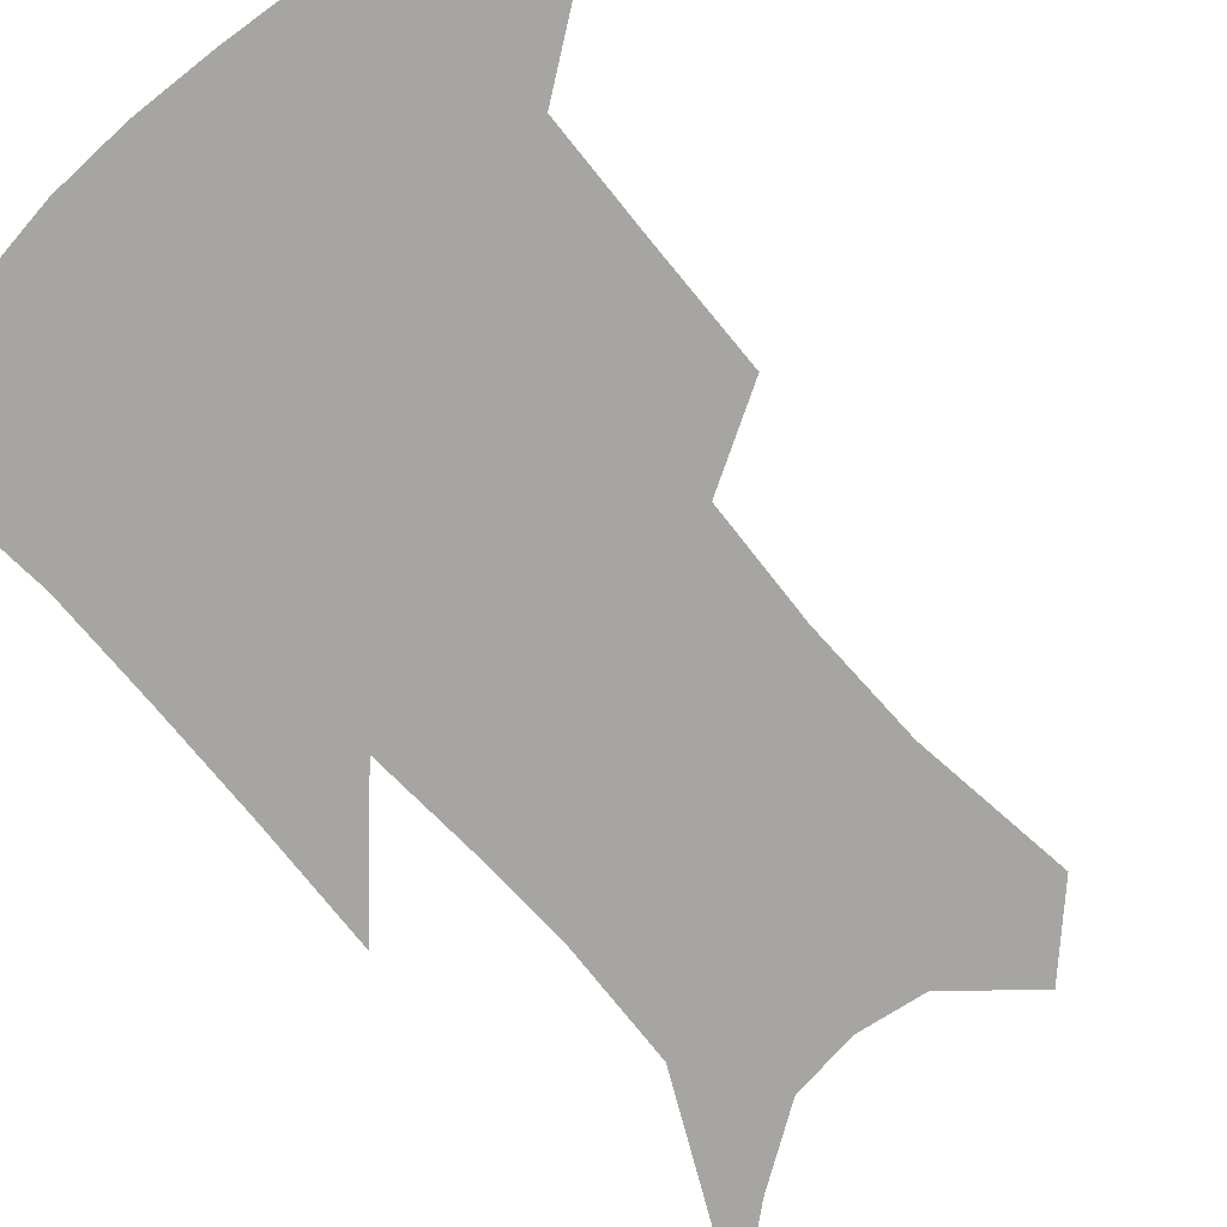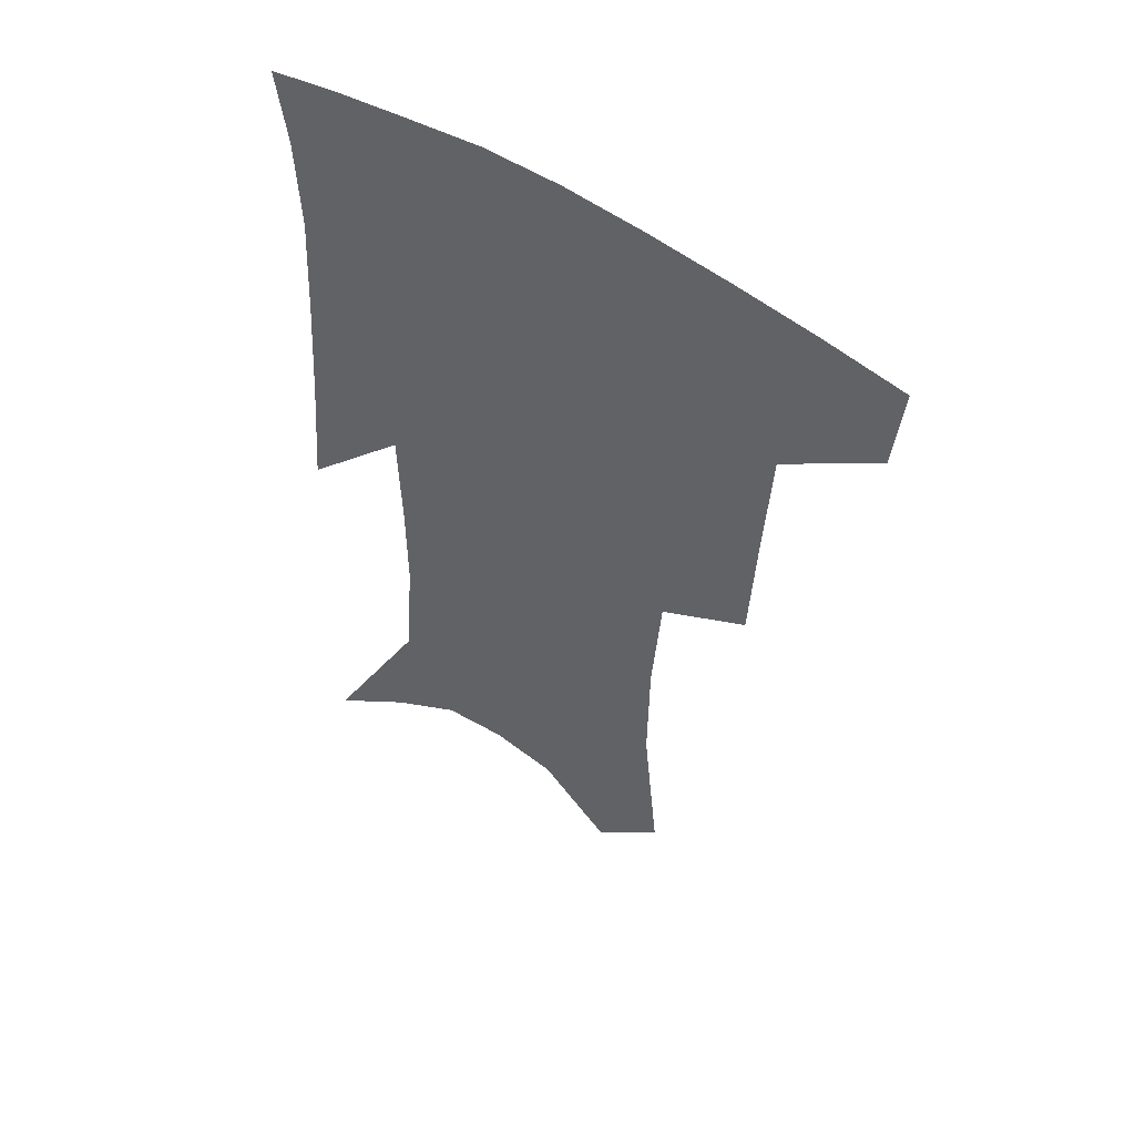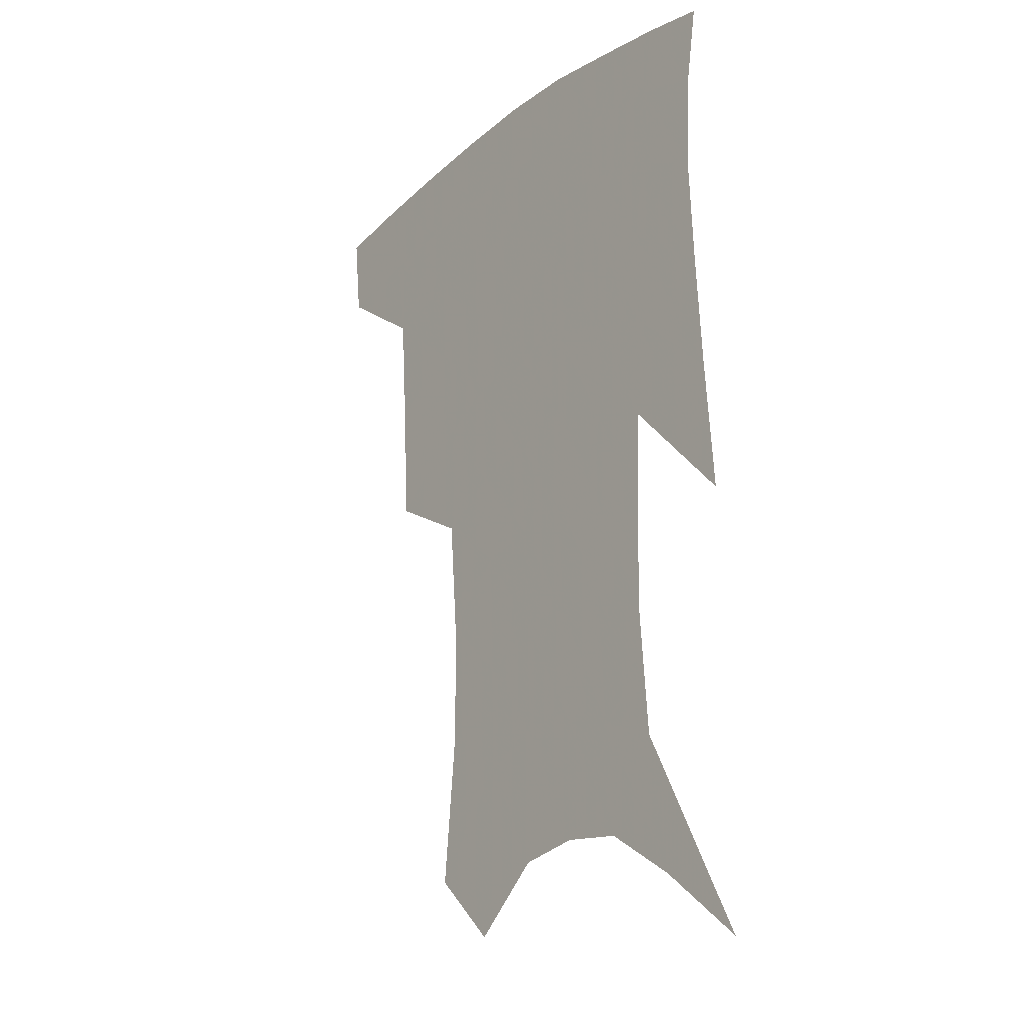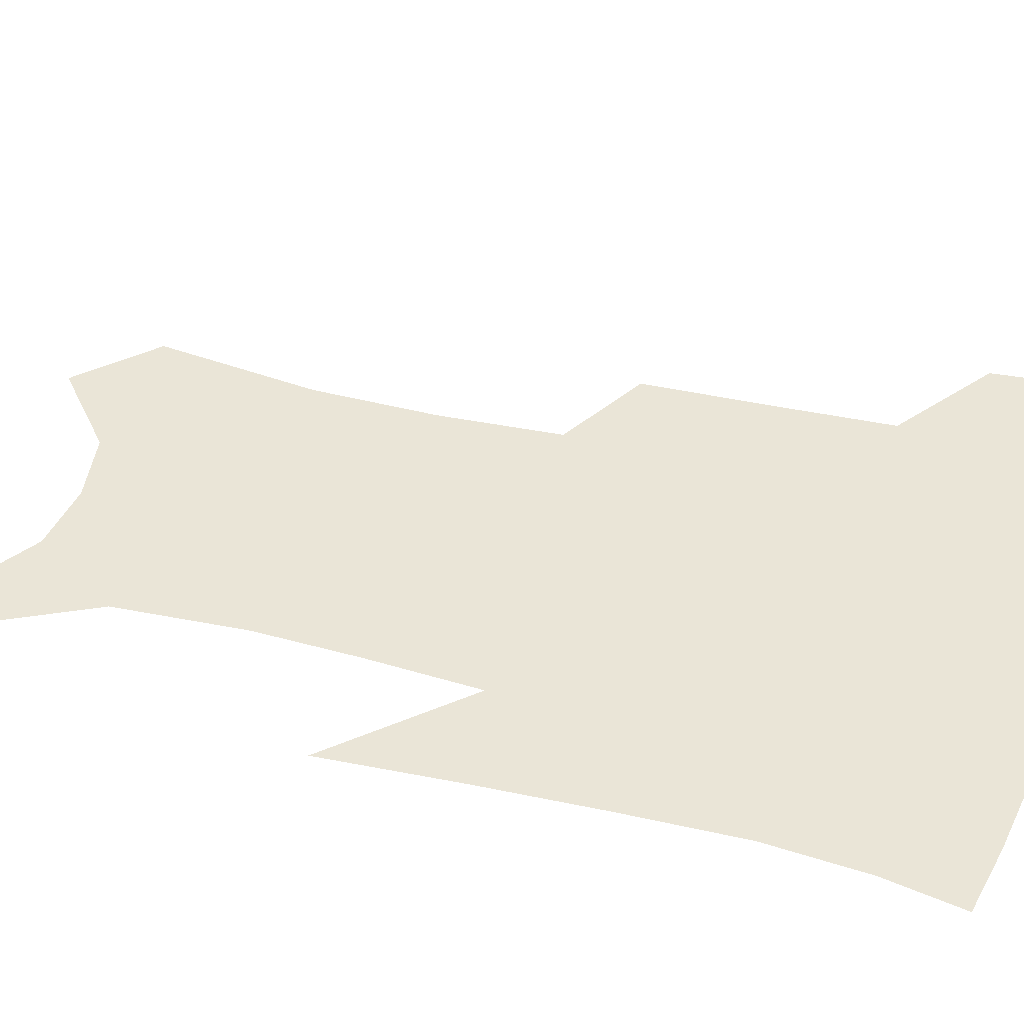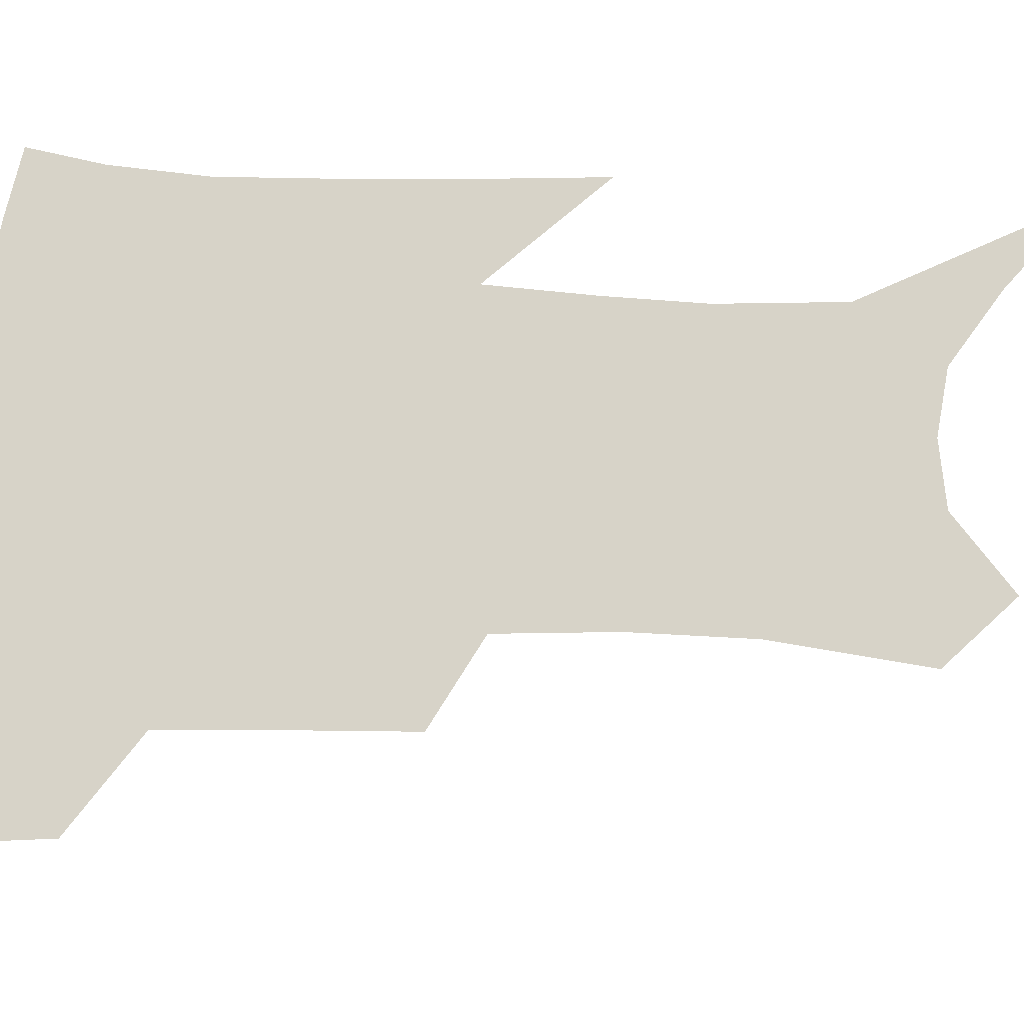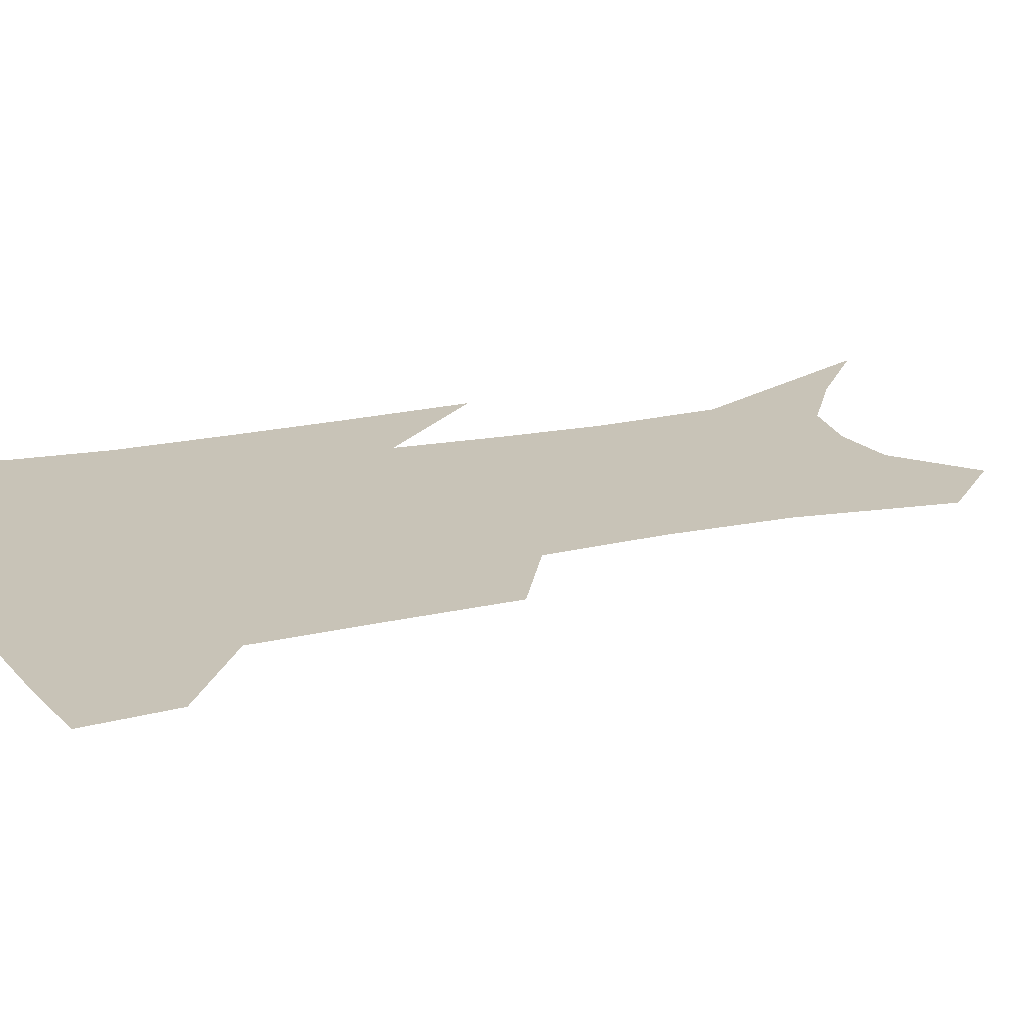
<metadata>
{"format":"obj","ext":"obj","renderer":"f3d","projection":"perspective","resolution":1024,"background":"white","views":[{"elev":-73.7,"azim":-137.4,"up":"+Z"},{"elev":52.3,"azim":-144.8,"up":"+Y"},{"elev":-21.1,"azim":52.4,"up":"+Y"},{"elev":44.1,"azim":107.6,"up":"+Z"},{"elev":77.0,"azim":-86.2,"up":"+Z"},{"elev":19.7,"azim":-110.4,"up":"+Z"}]}
</metadata>
<code>
v 469.3 381.8 0
v 466.2 410.1 0
v 505.8 282.6 0
v 503.6 322.9 0
v 501.1 360 0
v 497.3 388.2 0
v 493 414.8 0
v 533.1 138.8 0
v 538.3 189.6 0
v 537.8 228.8 0
v 534.7 266.9 0
v 530.7 302.6 0
v 528.9 337.7 0
v 526.3 366.2 0
v 523.1 392.2 0
v 519.7 418.5 0
v 555.6 117.2 0
v 560.2 172.8 0
v 559.4 207.7 0
v 558.5 248.3 0
v 555.5 279.8 0
v 554 315.5 0
v 552.7 345.1 0
v 551.6 371.4 0
v 549.1 395.6 0
v 546.2 421.5 0
v 579.1 138 0
v 580 182.9 0
v 579.2 219 0
v 577.7 252.7 0
v 575.8 284.6 0
v 575.3 319.6 0
v 575.1 347.5 0
v 575.2 373.7 0
v 574.8 397.4 0
v 572.4 423.5 0
v 600.5 141.8 0
v 598.9 184 0
v 597.9 219.5 0
v 597 257 0
v 596.5 291.3 0
v 596.3 321.5 0
v 597 349.3 0
v 598.1 374.7 0
v 599.2 397.6 0
v 598.3 423.3 0
v 622 139.3 0
v 619.1 175.9 0
v 616.2 220.7 0
v 616.4 252.6 0
v 617.5 283.6 0
v 617.4 316.3 0
v 617.8 349.1 0
v 620.2 372.8 0
v 622.7 396.7 0
v 625.2 420.2 0
v 646.6 123.7 0
v 639.7 167.9 0
v 636.4 208.5 0
v 636.7 240.9 0
v 637.9 276.2 0
v 638.4 310.4 0
v 639.5 341.2 0
v 642.4 367.7 0
v 645.3 394.3 0
v 649.2 417.2 0
v 674.7 101.3 0
v 673.5 239.4 0
v 670 281.9 0
v 667.6 320.2 0
v 665.8 357.3 0
v 667.4 388.7 0
v 671.3 413.3 0
v 691 451 0
f 5 6 1
f 1 6 2
f 6 7 2
f 11 12 3
f 3 12 4
f 12 13 4
f 4 13 5
f 13 14 5
f 5 14 6
f 14 15 6
f 6 15 7
f 15 16 7
f 17 18 8
f 8 18 9
f 18 19 9
f 9 19 10
f 19 20 10
f 10 20 11
f 20 21 11
f 11 21 12
f 21 22 12
f 12 22 13
f 22 23 13
f 13 23 14
f 23 24 14
f 14 24 15
f 24 25 15
f 15 25 16
f 25 26 16
f 17 27 18
f 27 28 18
f 18 28 19
f 28 29 19
f 19 29 20
f 29 30 20
f 20 30 21
f 30 31 21
f 21 31 22
f 31 32 22
f 22 32 23
f 32 33 23
f 23 33 24
f 33 34 24
f 24 34 25
f 34 35 25
f 25 35 26
f 35 36 26
f 27 37 28
f 37 38 28
f 28 38 29
f 38 39 29
f 29 39 30
f 39 40 30
f 30 40 31
f 40 41 31
f 31 41 32
f 41 42 32
f 32 42 33
f 42 43 33
f 33 43 34
f 43 44 34
f 34 44 35
f 44 45 35
f 35 45 36
f 45 46 36
f 37 47 38
f 47 48 38
f 38 48 39
f 48 49 39
f 39 49 40
f 49 50 40
f 40 50 41
f 50 51 41
f 41 51 42
f 51 52 42
f 42 52 43
f 52 53 43
f 43 53 44
f 53 54 44
f 44 54 45
f 54 55 45
f 45 55 46
f 55 56 46
f 47 57 48
f 57 58 48
f 48 58 49
f 58 59 49
f 49 59 50
f 59 60 50
f 50 60 51
f 60 61 51
f 51 61 52
f 61 62 52
f 52 62 53
f 62 63 53
f 53 63 54
f 63 64 54
f 54 64 55
f 64 65 55
f 55 65 56
f 65 66 56
f 57 67 58
f 61 68 62
f 68 69 62
f 62 69 63
f 69 70 63
f 63 70 64
f 70 71 64
f 64 71 65
f 71 72 65
f 65 72 66
f 72 73 66

</code>
